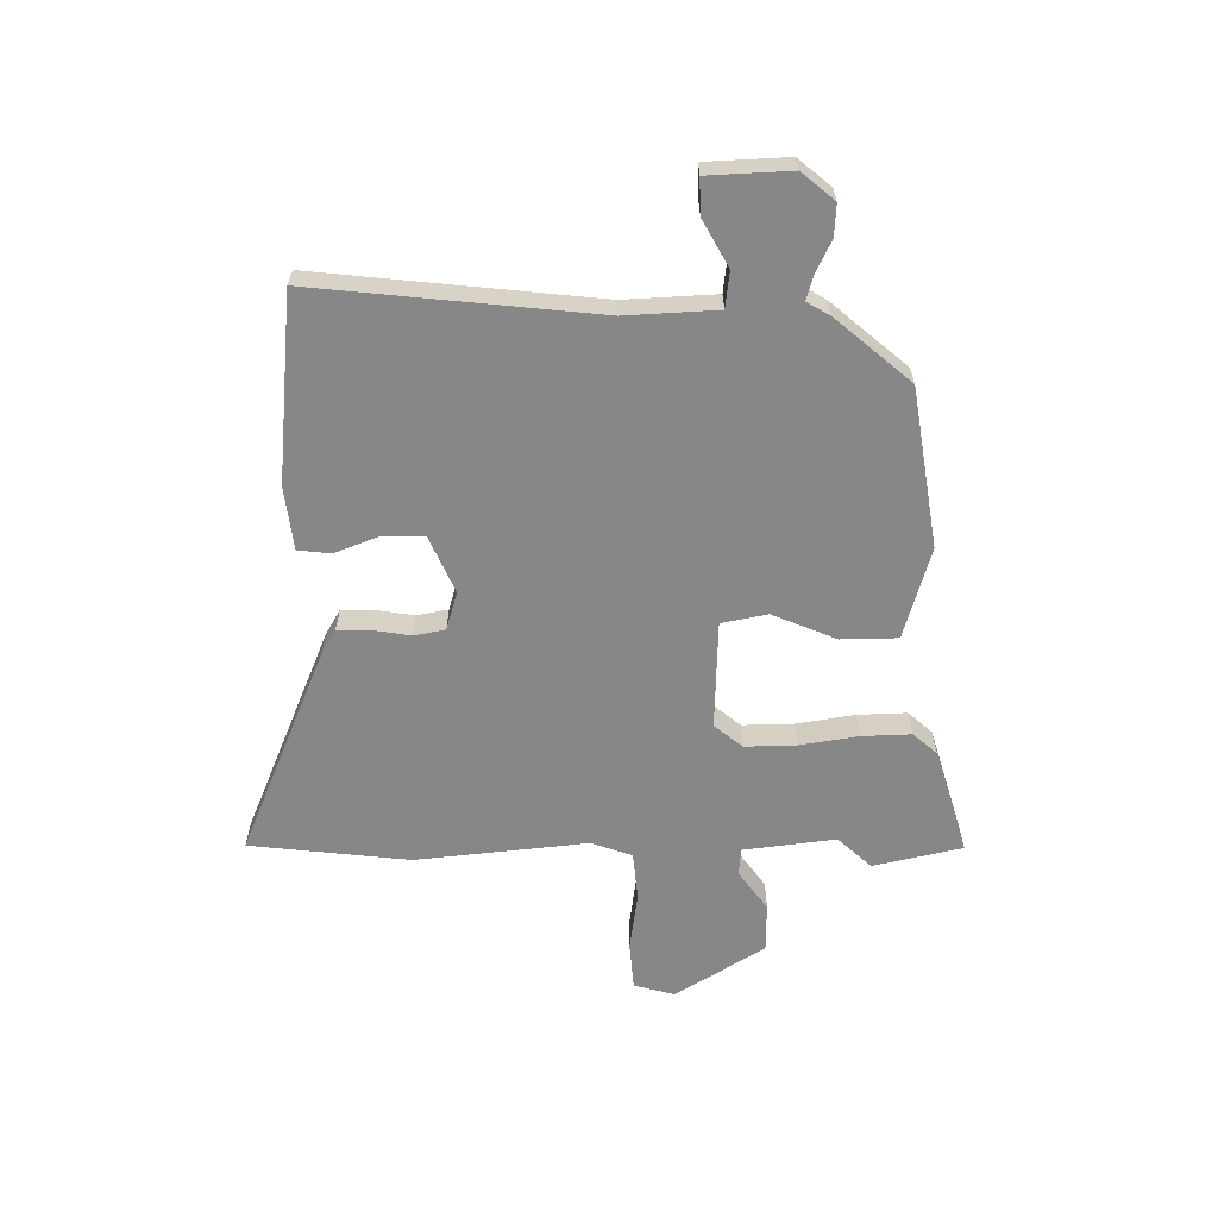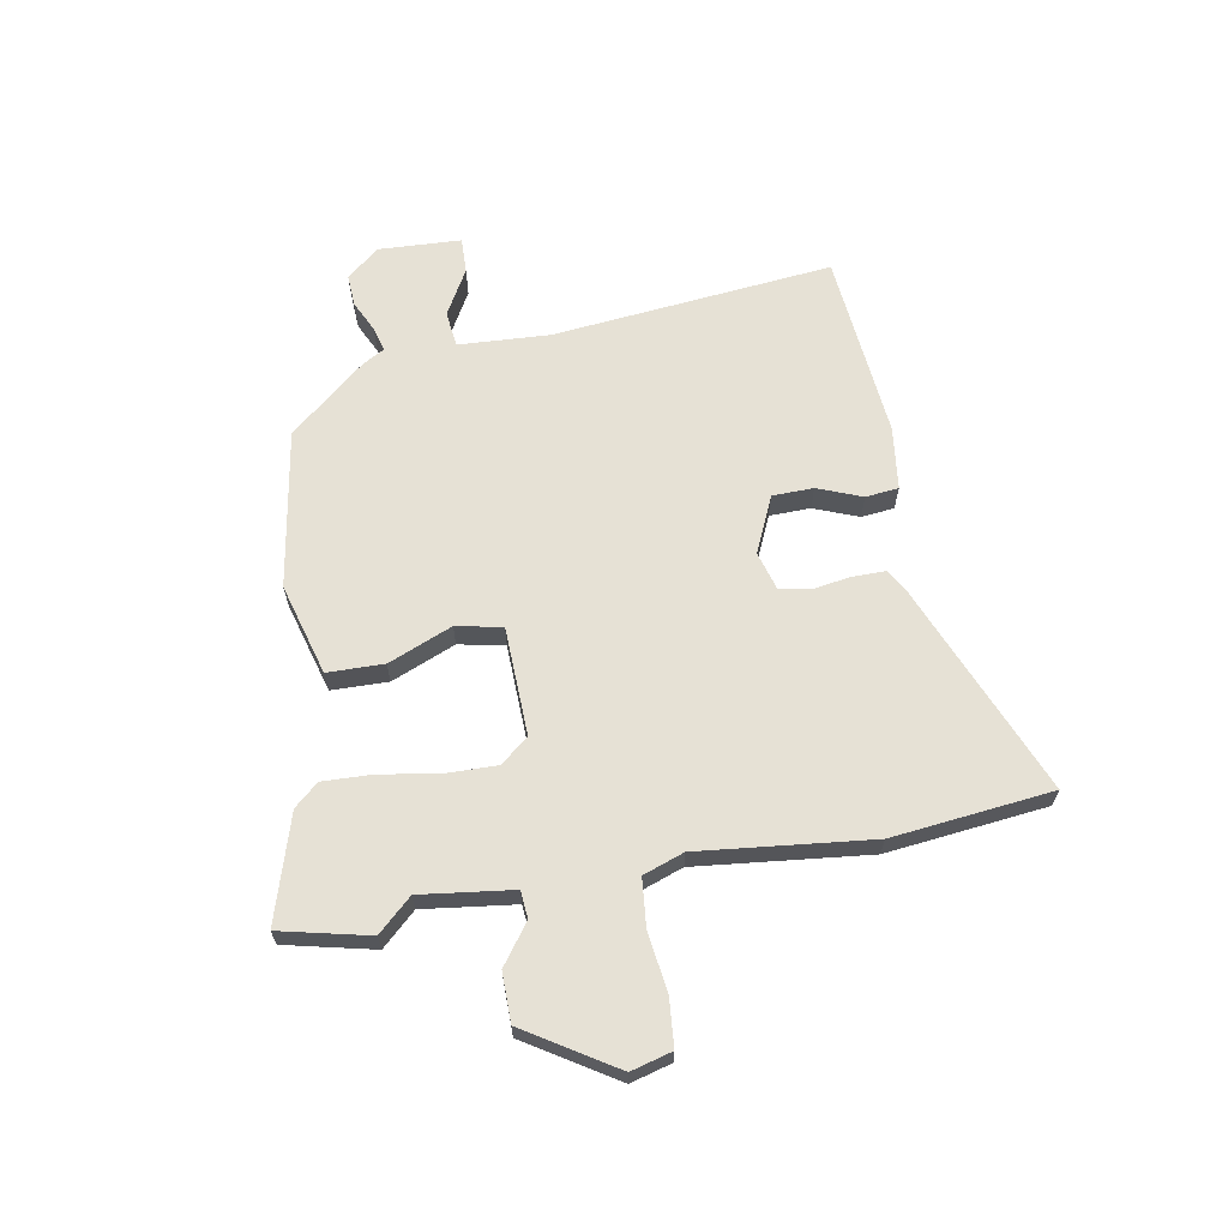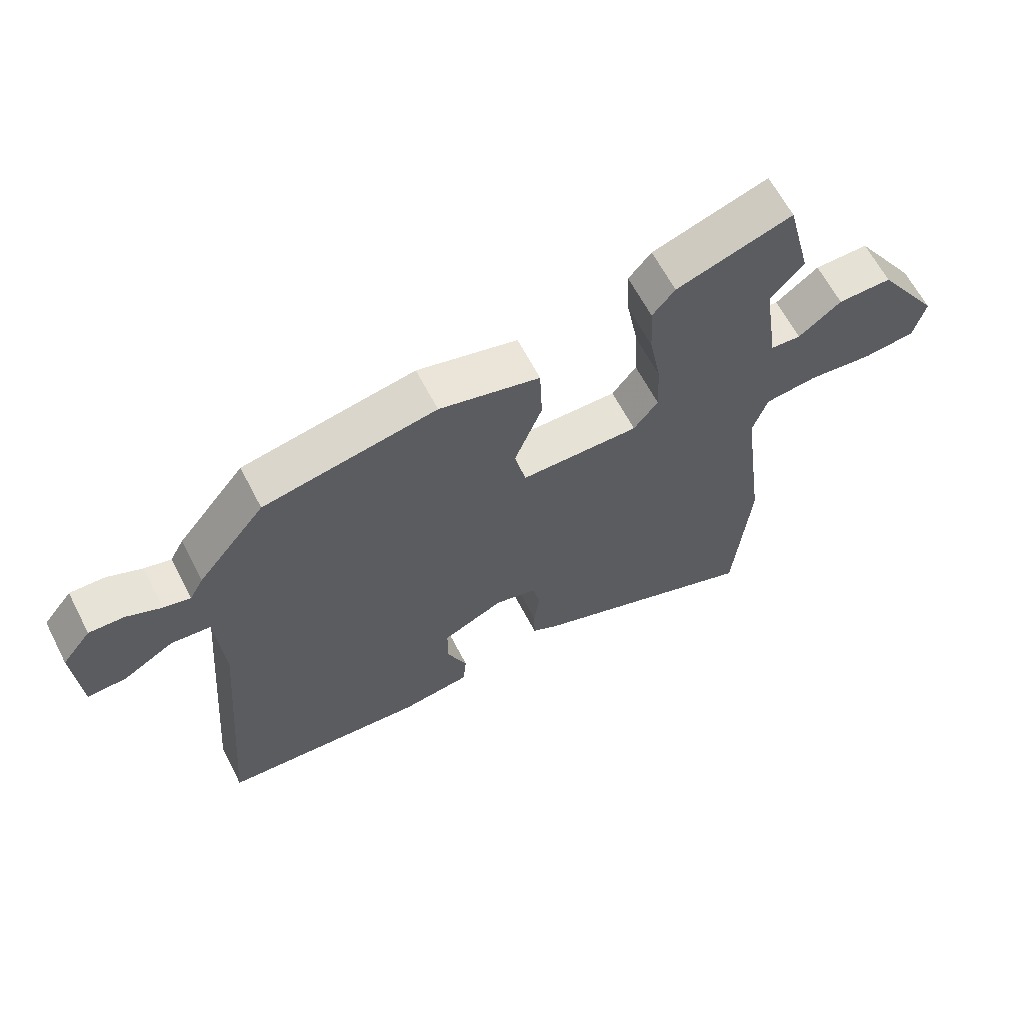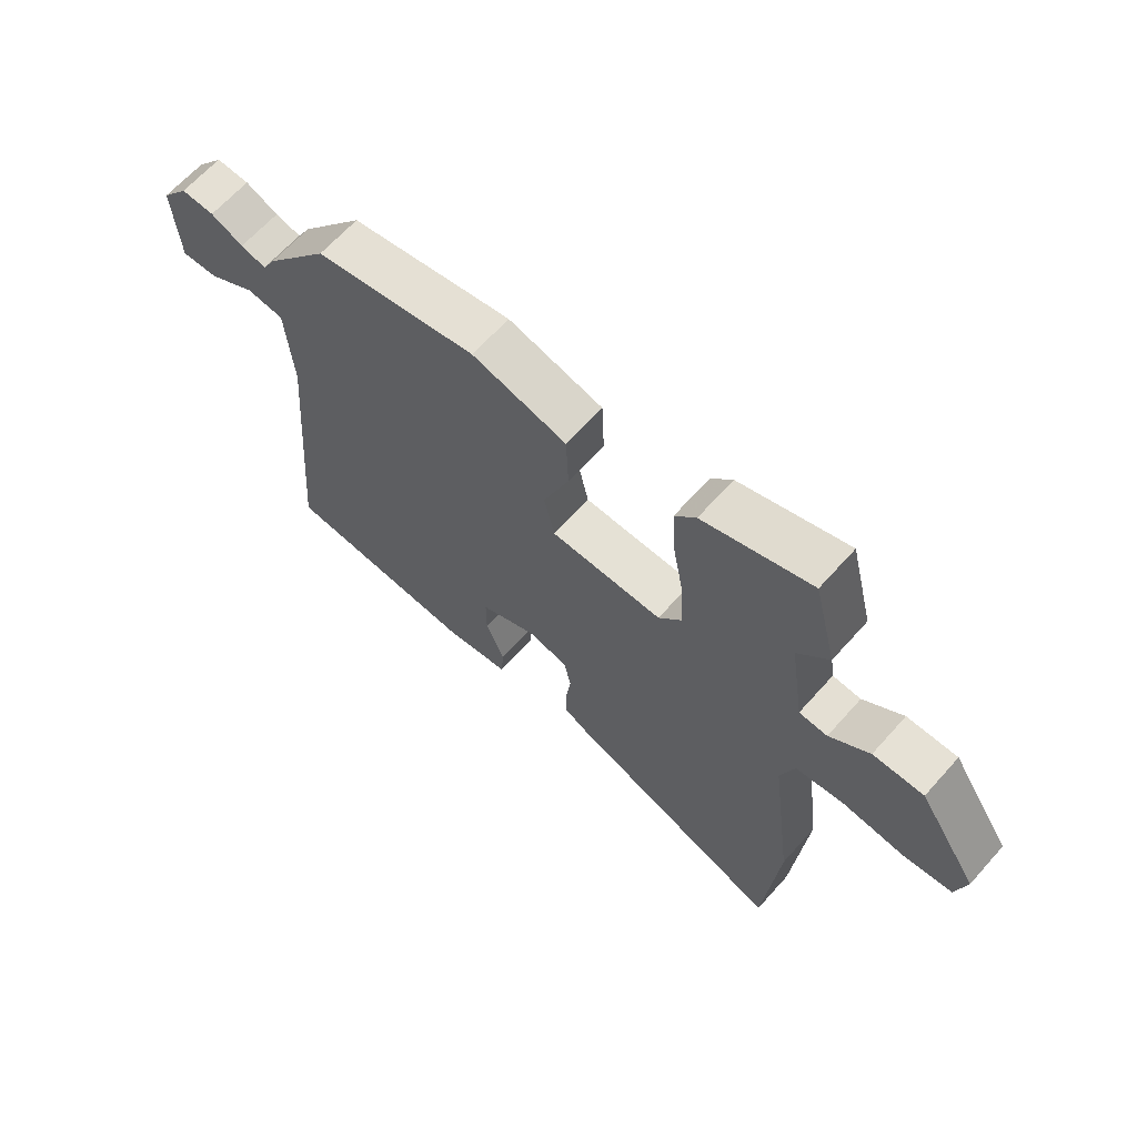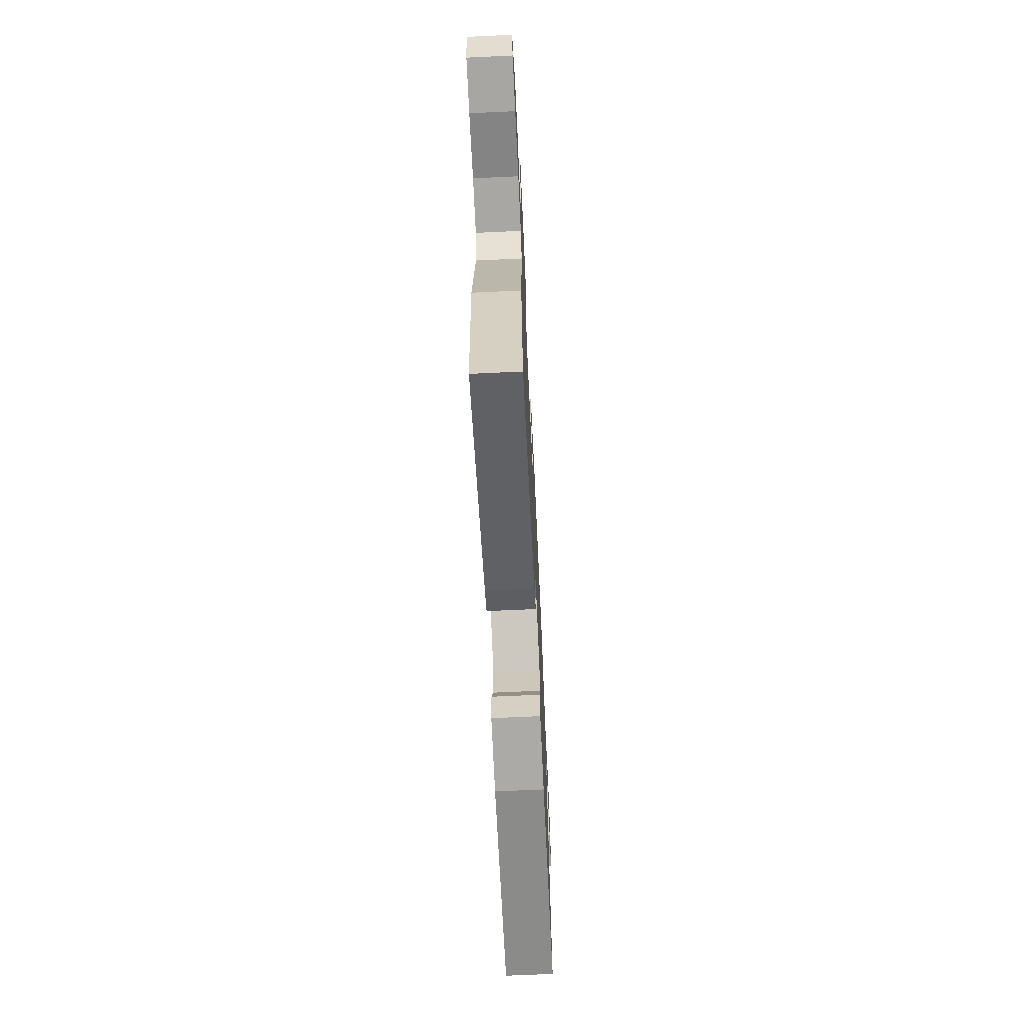
<metadata>
{"format":"obj","ext":"obj","renderer":"f3d","projection":"perspective","resolution":1024,"background":"white","views":[{"elev":-62.5,"azim":-90.9,"up":"+Y"},{"elev":64.7,"azim":78.7,"up":"+Y"},{"elev":63.7,"azim":-27.4,"up":"+Z"},{"elev":64.9,"azim":41.7,"up":"+Z"},{"elev":-67.9,"azim":92.7,"up":"+Z"}]}
</metadata>
<code>
v -0.504 0.07 -0.498
v -0.464 0.07 -0.006
v -0.476 0.07 0.154
v -0.539 0.07 0.16
v -0.619 0.07 0.113
v -0.681 0.07 0.11
v -0.691 0.07 0.254
v -0.645 0.07 0.312
v -0.589 0.07 0.31
v -0.534 0.07 0.285
v -0.491 0.07 0.274
v -0.469 0.07 0.314
v -0.361 0.07 0.448
v -0.085 0.07 0.5
v 0.076 0.07 0.458
v 0.08 0.07 0.359
v 0.036 0.07 0.246
v 0.054 0.07 0.166
v 0.244 0.07 0.164
v 0.283 0.07 0.214
v 0.279 0.07 0.304
v 0.26 0.07 0.406
v 0.255 0.07 0.492
v 0.291 0.07 0.535
v 0.476 0.07 0.596
v 0.515 0.07 0.441
v 0.462 0.07 0.381
v 0.486 0.07 0.22
v 0.534 0.07 0.217
v 0.602 0.07 0.269
v 0.688 0.07 0.27
v 0.789 0.07 0.116
v 0.771 0.07 0.044
v 0.688 0.07 0.035
v 0.584 0.07 0.047
v 0.5 0.07 0.037
v 0.476 0.07 -0.035
v 0.515 0.07 -0.336
v 0.49 0.07 -0.617
v 0.119 0.07 -0.473
v 0.076 0.07 -0.449
v 0.075 0.07 -0.392
v 0.084 0.07 -0.325
v 0.072 0.07 -0.271
v 0.005 0.07 -0.253
v -0.093 0.07 -0.299
v -0.093 0.07 -0.371
v -0.061 0.07 -0.448
v -0.066 0.07 -0.506
v -0.176 0.07 -0.522
v -0.504 0 -0.498
v -0.464 0 -0.006
v -0.476 0 0.154
v -0.539 0 0.16
v -0.619 0 0.113
v -0.681 0 0.11
v -0.691 0 0.254
v -0.645 0 0.312
v -0.589 0 0.31
v -0.534 0 0.285
v -0.491 0 0.274
v -0.469 0 0.314
v -0.361 0 0.448
v -0.085 0 0.5
v 0.076 0 0.458
v 0.08 0 0.359
v 0.036 0 0.246
v 0.054 0 0.166
v 0.244 0 0.164
v 0.283 0 0.214
v 0.279 0 0.304
v 0.26 0 0.406
v 0.255 0 0.492
v 0.291 0 0.535
v 0.476 0 0.596
v 0.515 0 0.441
v 0.462 0 0.381
v 0.486 0 0.22
v 0.534 0 0.217
v 0.602 0 0.269
v 0.688 0 0.27
v 0.789 0 0.116
v 0.771 0 0.044
v 0.688 0 0.035
v 0.584 0 0.047
v 0.5 0 0.037
v 0.476 0 -0.035
v 0.515 0 -0.336
v 0.49 0 -0.617
v 0.119 0 -0.473
v 0.076 0 -0.449
v 0.075 0 -0.392
v 0.084 0 -0.325
v 0.072 0 -0.271
v 0.005 0 -0.253
v -0.093 0 -0.299
v -0.093 0 -0.371
v -0.061 0 -0.448
v -0.066 0 -0.506
v -0.176 0 -0.522
f 47 48 49 50
f 46 47 50 1
f 40 41 42 43
f 40 43 44
f 37 38 39 40
f 36 37 40 44
f 32 33 34 35
f 32 35 36
f 29 30 31 32
f 28 29 32 36
f 27 28 36 44
f 25 26 27
f 21 22 23 24
f 20 21 24 25
f 14 15 16 17
f 14 17 18
f 11 12 13 14
f 11 14 18
f 7 8 9 10
f 7 10 11
f 4 5 6 7
f 3 4 7 11
f 46 1 2
f 45 46 2 3
f 20 25 27 44
f 19 20 44 45
f 18 19 45 3
f 3 11 18
f 100 99 98 97
f 51 100 97 96
f 93 92 91 90
f 94 93 90
f 90 89 88 87
f 94 90 87 86
f 85 84 83 82
f 86 85 82
f 82 81 80 79
f 86 82 79 78
f 94 86 78 77
f 77 76 75
f 74 73 72 71
f 75 74 71 70
f 67 66 65 64
f 68 67 64
f 64 63 62 61
f 68 64 61
f 60 59 58 57
f 61 60 57
f 57 56 55 54
f 61 57 54 53
f 52 51 96
f 53 52 96 95
f 94 77 75 70
f 95 94 70 69
f 53 95 69 68
f 68 61 53
f 1 51 52 2
f 2 52 53 3
f 3 53 54 4
f 4 54 55 5
f 5 55 56 6
f 6 56 57 7
f 7 57 58 8
f 8 58 59 9
f 9 59 60 10
f 10 60 61 11
f 11 61 62 12
f 12 62 63 13
f 13 63 64 14
f 14 64 65 15
f 15 65 66 16
f 16 66 67 17
f 17 67 68 18
f 18 68 69 19
f 19 69 70 20
f 20 70 71 21
f 21 71 72 22
f 22 72 73 23
f 23 73 74 24
f 24 74 75 25
f 25 75 76 26
f 26 76 77 27
f 27 77 78 28
f 28 78 79 29
f 29 79 80 30
f 30 80 81 31
f 31 81 82 32
f 32 82 83 33
f 33 83 84 34
f 34 84 85 35
f 35 85 86 36
f 36 86 87 37
f 37 87 88 38
f 38 88 89 39
f 39 89 90 40
f 40 90 91 41
f 41 91 92 42
f 42 92 93 43
f 43 93 94 44
f 44 94 95 45
f 45 95 96 46
f 46 96 97 47
f 47 97 98 48
f 48 98 99 49
f 49 99 100 50
f 50 100 51 1

</code>
